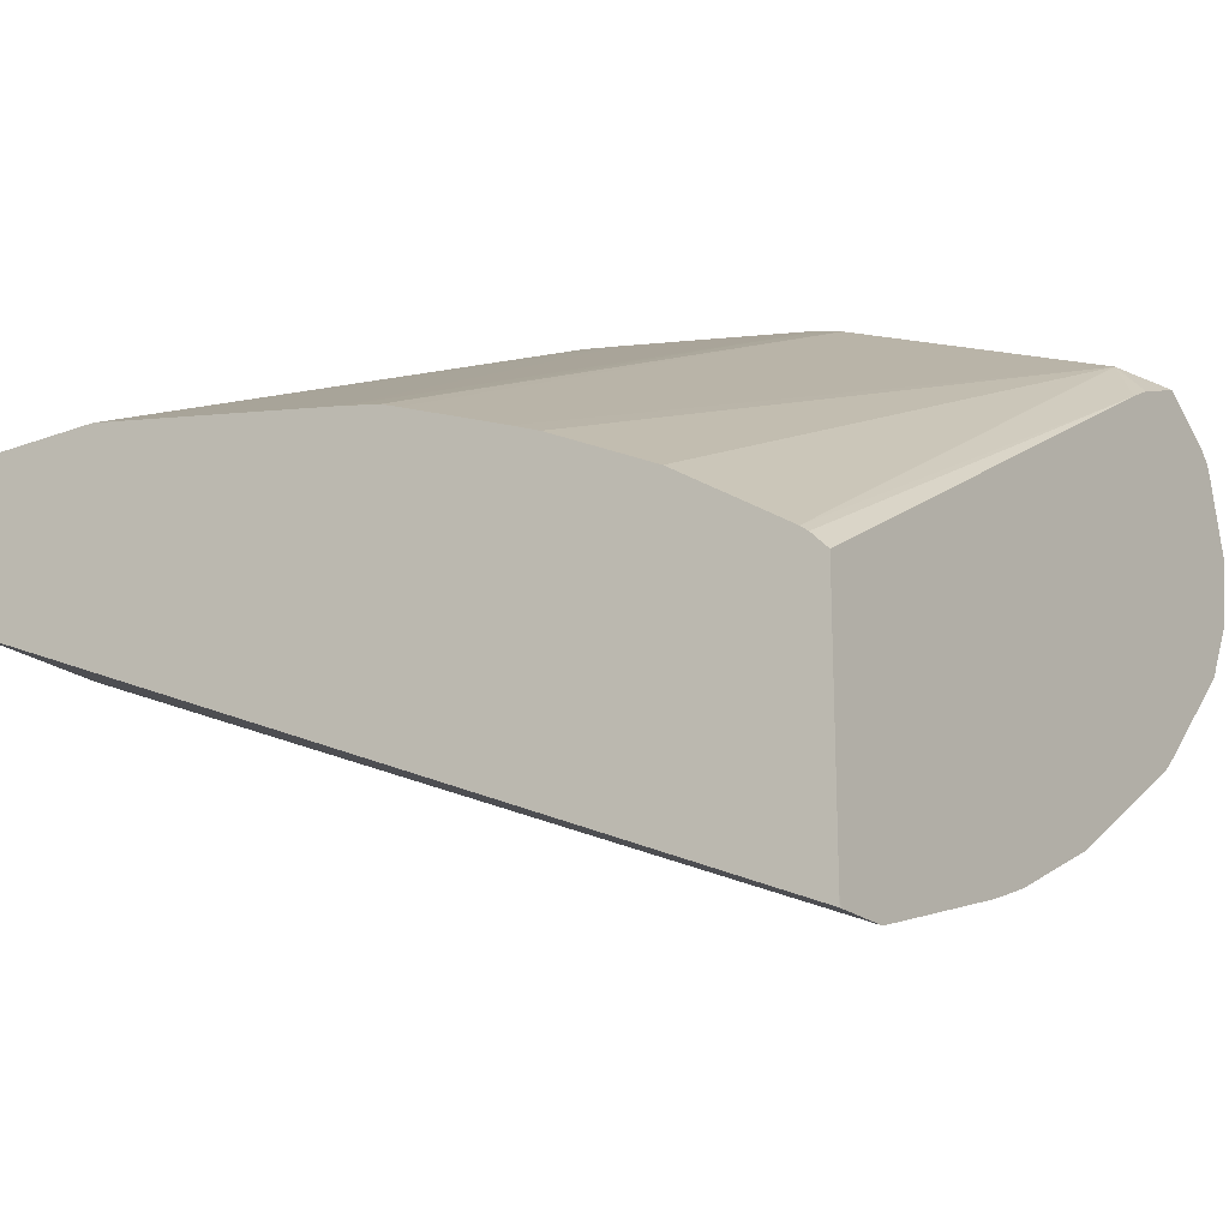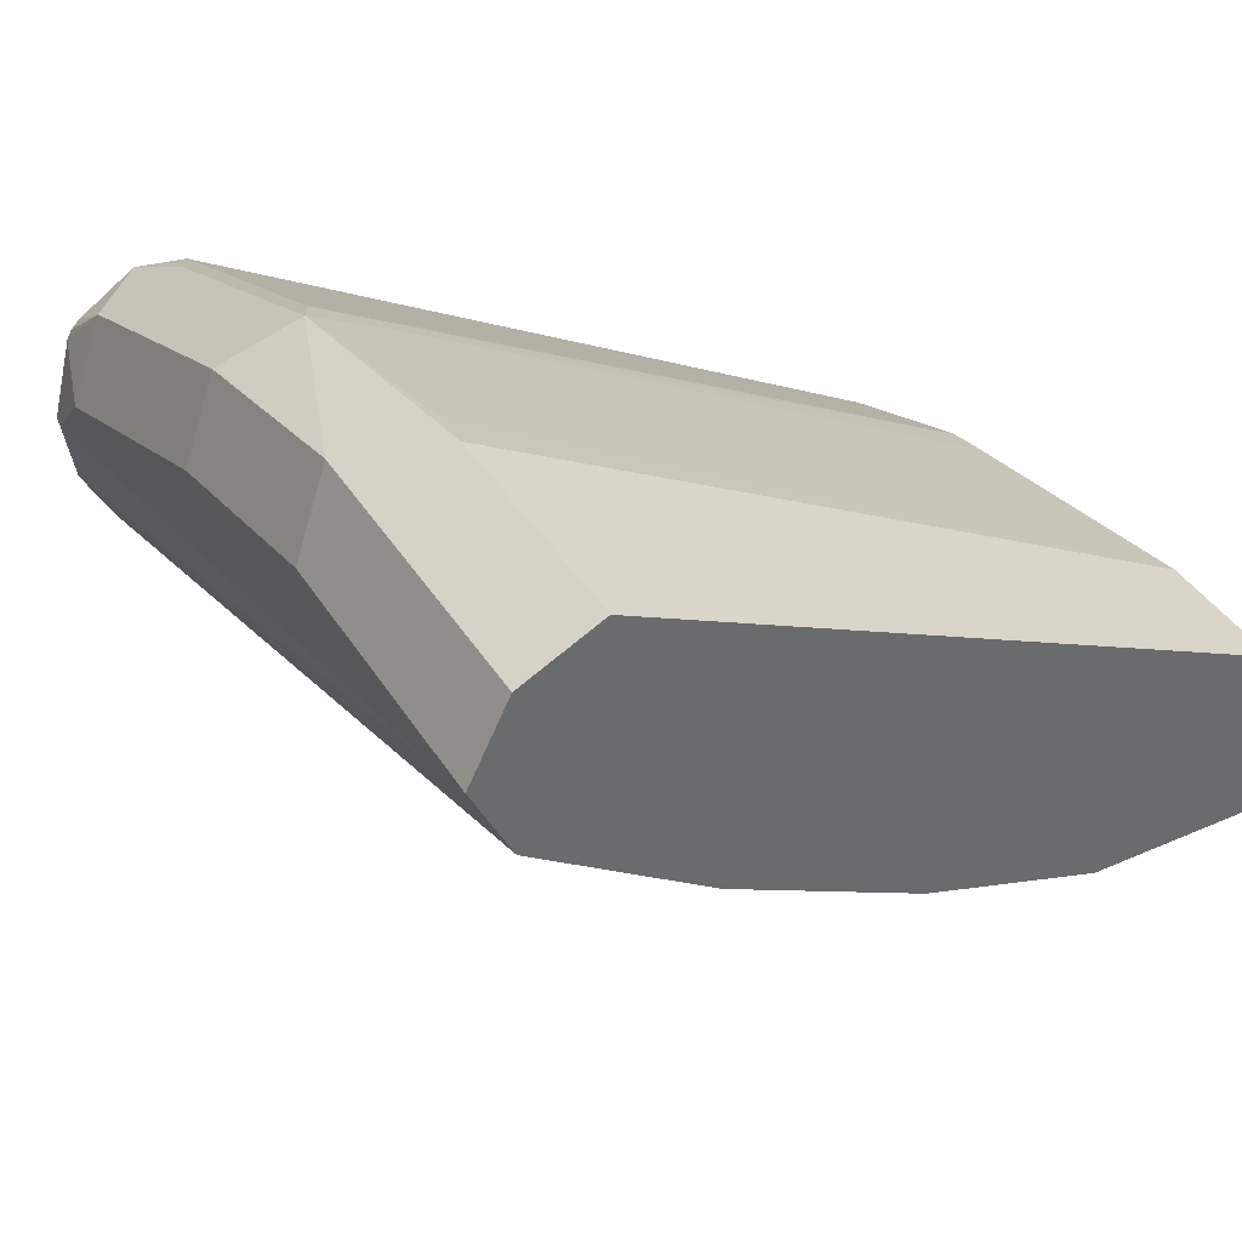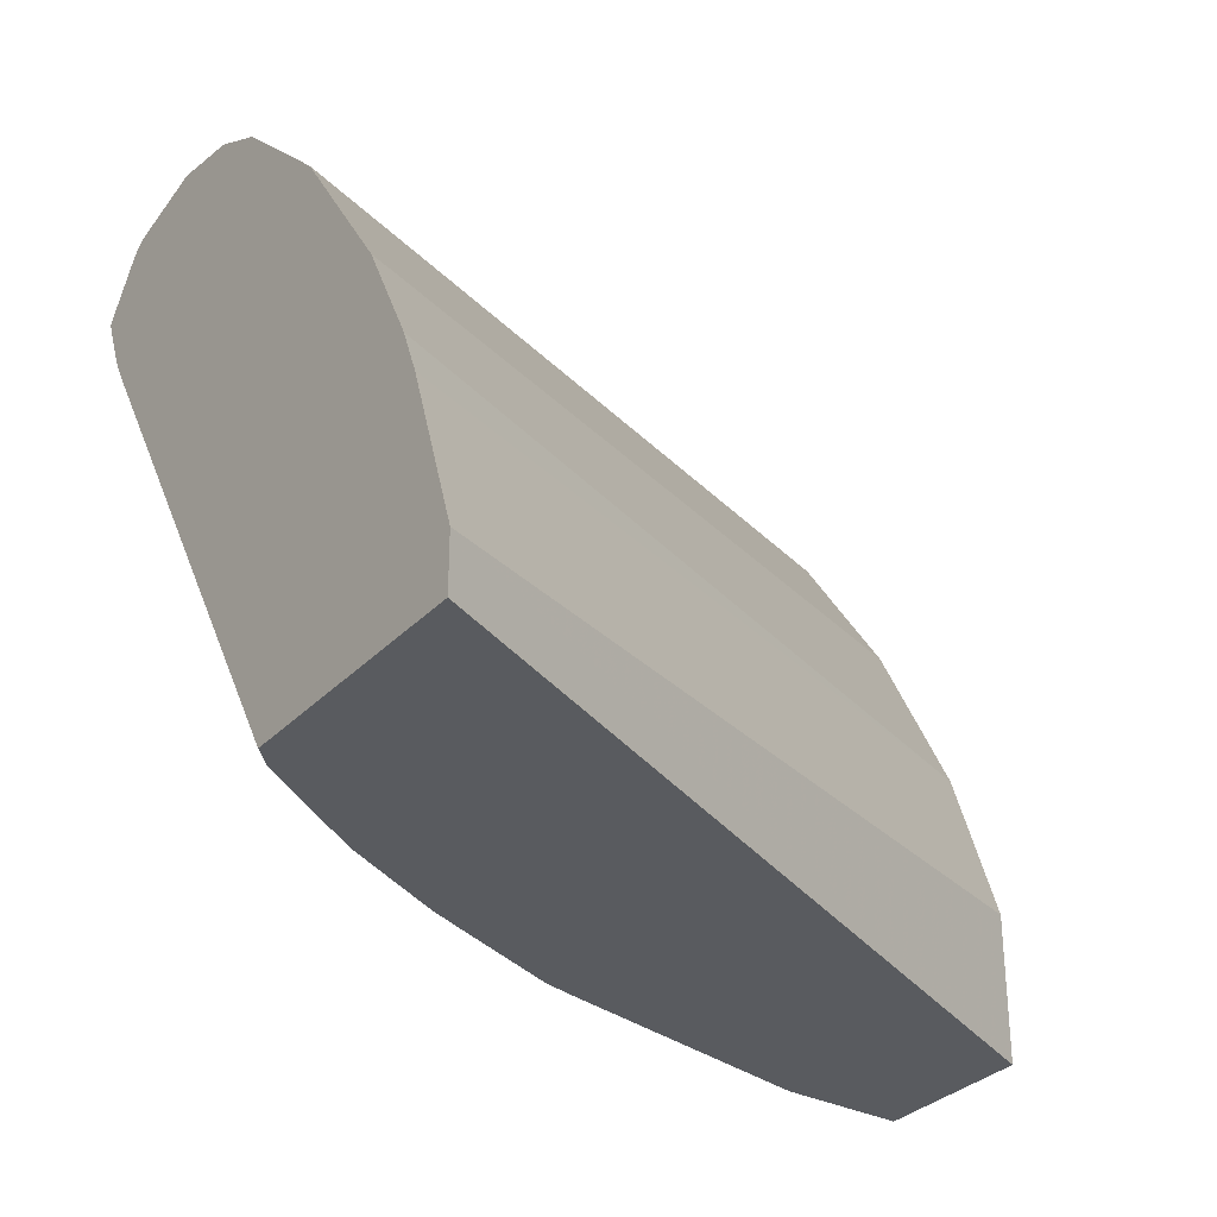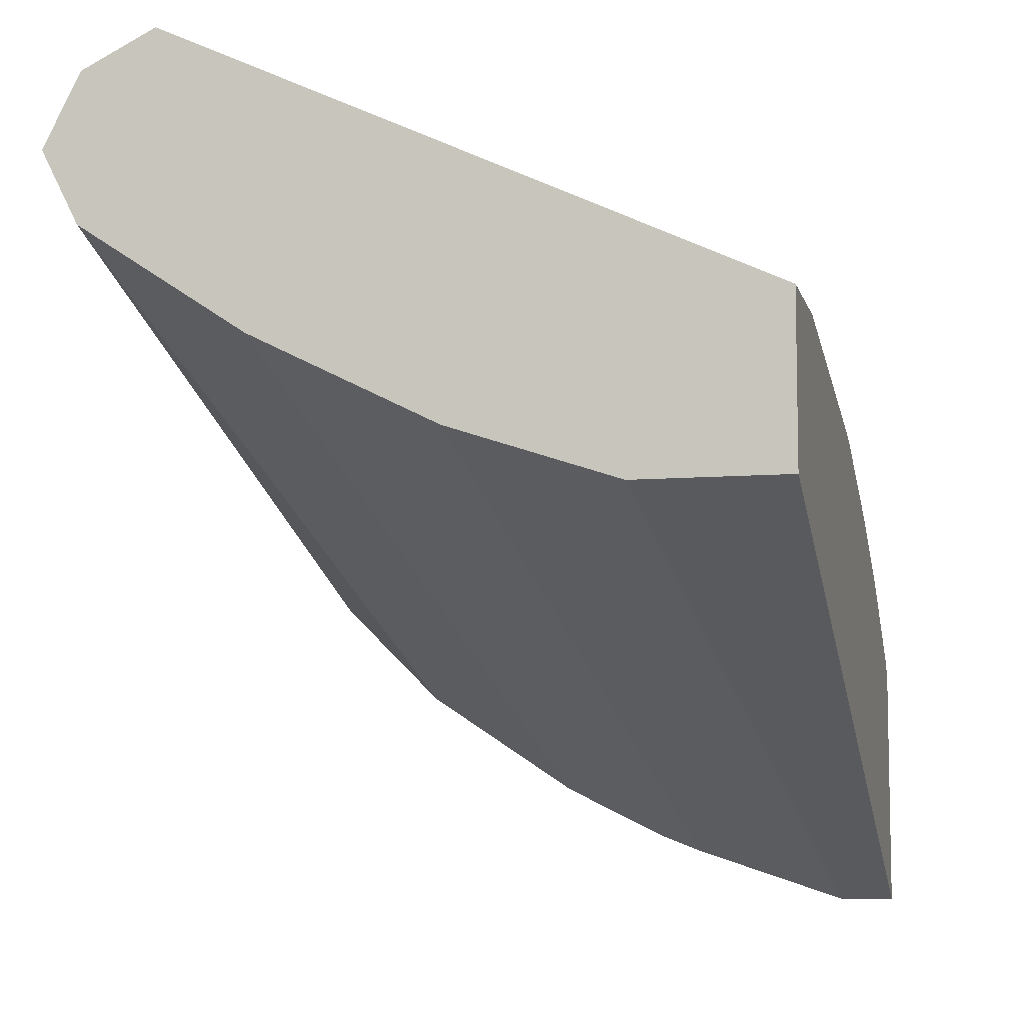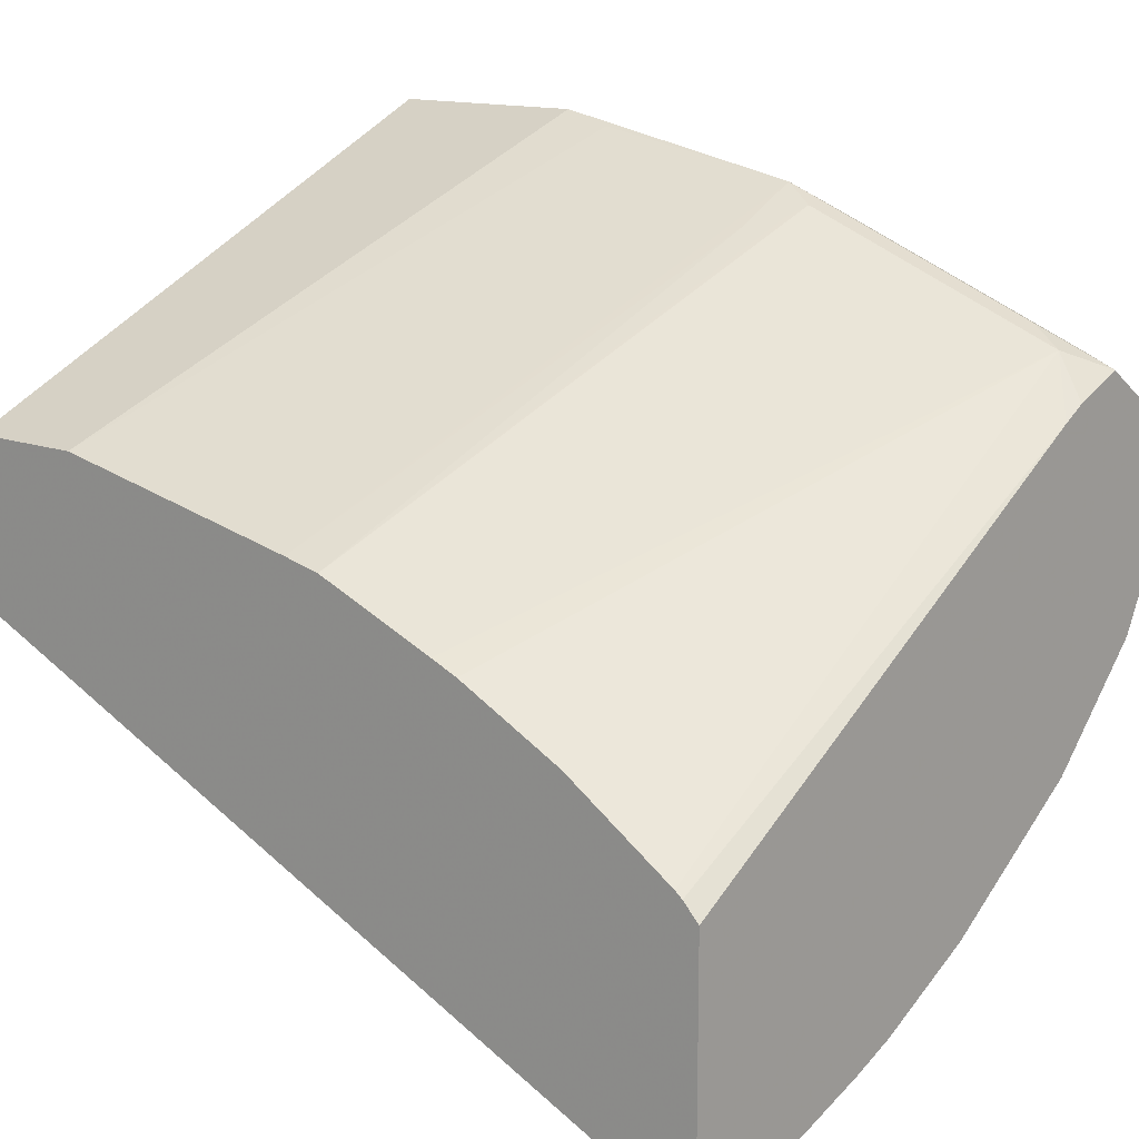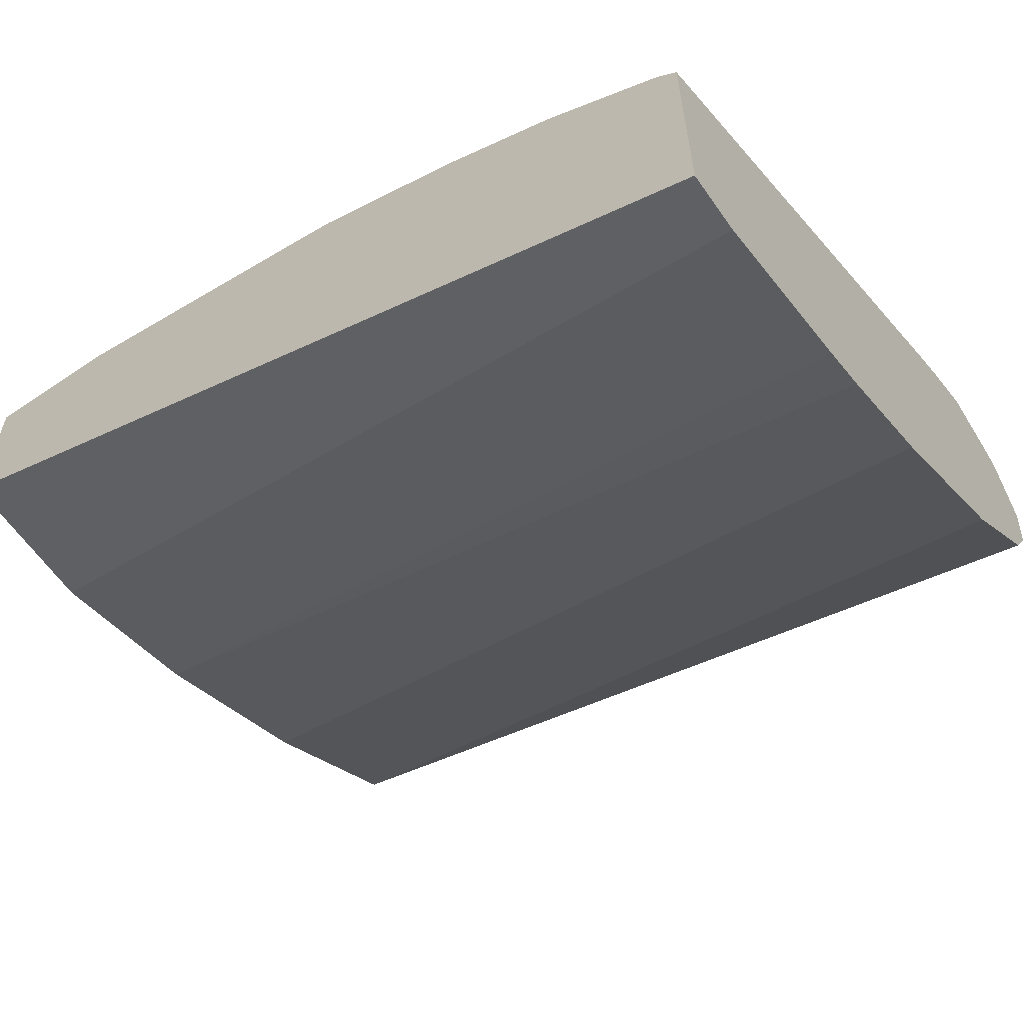
<metadata>
{"format":"obj","ext":"obj","renderer":"f3d","projection":"perspective","resolution":1024,"background":"white","views":[{"elev":-20.5,"azim":34.6,"up":"+Z"},{"elev":39.4,"azim":-118.8,"up":"+Z"},{"elev":-32.0,"azim":144.4,"up":"+Y"},{"elev":-8.0,"azim":-76.7,"up":"+Z"},{"elev":13.7,"azim":39.9,"up":"+Z"},{"elev":-61.4,"azim":34.8,"up":"+Z"}]}
</metadata>
<code>
v 0.2535 0.5506 0.4019
v 0.2535 0.5671 0.4019
v 0.2535 0.55 0.4047
v 0.2535 0.55 0.4019
v 6.405e-05 0.55 0.5123
v 0.2535 0.6169 0.4186
v 6.405e-05 0.5949 0.5123
v 6.405e-05 0.6445 0.5288
v 0.2535 0.55 0.4785
v 6.405e-05 0.55 0.5619
v 0.2535 0.6308 0.424
v 6.405e-05 0.6665 0.5398
v 0.2535 0.7078 0.5728
v 0.2486 0.55 0.4836
v 6.405e-05 0.7271 0.6445
v 0.03773 0.55 0.5619
v 0.2535 0.6638 0.4406
v 6.405e-05 0.6886 0.5508
v 0.2535 0.7155 0.577
v 0.2424 0.7216 0.5894
v 0.2463 0.55 0.4854
v 6.405e-05 0.7382 0.639
v 0.06611 0.7271 0.6445
v 0.1204 0.55 0.5453
v 0.08264 0.7251 0.6404
v 0.2535 0.7134 0.4736
v 6.405e-05 0.6996 0.5563
v 0.2535 0.7326 0.5838
v 0.2534 0.7326 0.5839
v 0.2314 0.7271 0.5949
v 0.1597 0.7216 0.6225
v 0.1706 0.55 0.5275
v 0.1791 0.55 0.524
v 0.2121 0.55 0.5075
v 6.405e-05 0.7492 0.6335
v 0.07713 0.7382 0.639
v 0.1487 0.7271 0.628
v 0.1322 0.55 0.5427
v 0.1487 0.7051 0.617
v 0.2535 0.7465 0.5067
v 6.405e-05 0.7492 0.5894
v 0.2535 0.7493 0.5728
v 0.2369 0.7492 0.5839
v 0.157 0.7147 0.6197
v 0.1378 0.55 0.5405
v 6.405e-05 0.7602 0.6114
v 0.08815 0.7492 0.6335
v 0.1542 0.7492 0.617
v 0.2535 0.7554 0.5232
v 0.2535 0.7519 0.5701
v 0.2535 0.7532 0.5675
v 0.2314 0.7602 0.5619
v 0.08264 0.7602 0.6114
v 0.2479 0.7602 0.5453
v 0.1487 0.7602 0.5949
v 0.2535 0.7591 0.5442
v 0.2451 0.7574 0.5591
f 30 43 48
f 22 47 35
f 29 43 30
f 29 42 43
f 26 41 40
f 24 37 25
f 24 39 37
f 24 38 39
f 23 37 36
f 23 25 37
f 28 42 29
f 20 30 37
f 20 34 21
f 20 33 34
f 20 32 33
f 20 31 32
f 20 37 31
f 20 29 30
f 20 28 29
f 19 28 20
f 17 41 26
f 17 27 41
f 17 18 27
f 30 48 37
f 22 36 47
f 31 37 39
f 43 52 55
f 31 44 38
f 16 25 23
f 52 57 54
f 51 57 52
f 51 54 57
f 51 56 54
f 49 54 56
f 47 55 53
f 47 48 55
f 46 54 49
f 46 52 54
f 46 55 52
f 46 53 55
f 43 55 48
f 43 51 52
f 43 50 51
f 42 50 43
f 41 46 49
f 40 41 49
f 38 44 39
f 37 48 47
f 36 37 47
f 35 53 46
f 35 47 53
f 31 45 32
f 31 38 45
f 31 39 44
f 16 24 25
f 1 26 40
f 15 23 36
f 3 34 33
f 3 21 34
f 3 14 21
f 3 9 14
f 2 8 6
f 2 7 8
f 2 5 7
f 1 5 2
f 1 4 5
f 1 3 4
f 1 9 3
f 3 33 32
f 1 13 9
f 1 42 28
f 1 50 42
f 1 51 50
f 1 56 51
f 1 49 56
f 1 40 49
f 1 17 26
f 1 11 17
f 1 6 11
f 1 2 6
f 15 36 22
f 1 28 19
f 3 32 45
f 1 19 13
f 3 38 24
f 13 21 14
f 3 45 38
f 13 20 21
f 13 19 20
f 11 18 17
f 11 12 18
f 10 23 15
f 9 13 14
f 8 12 11
f 6 8 11
f 5 8 7
f 5 12 8
f 10 16 23
f 5 18 12
f 3 16 10
f 3 10 5
f 3 5 4
f 5 10 15
f 5 22 35
f 5 15 22
f 5 35 46
f 5 46 41
f 5 41 27
f 5 27 18
f 3 24 16

</code>
